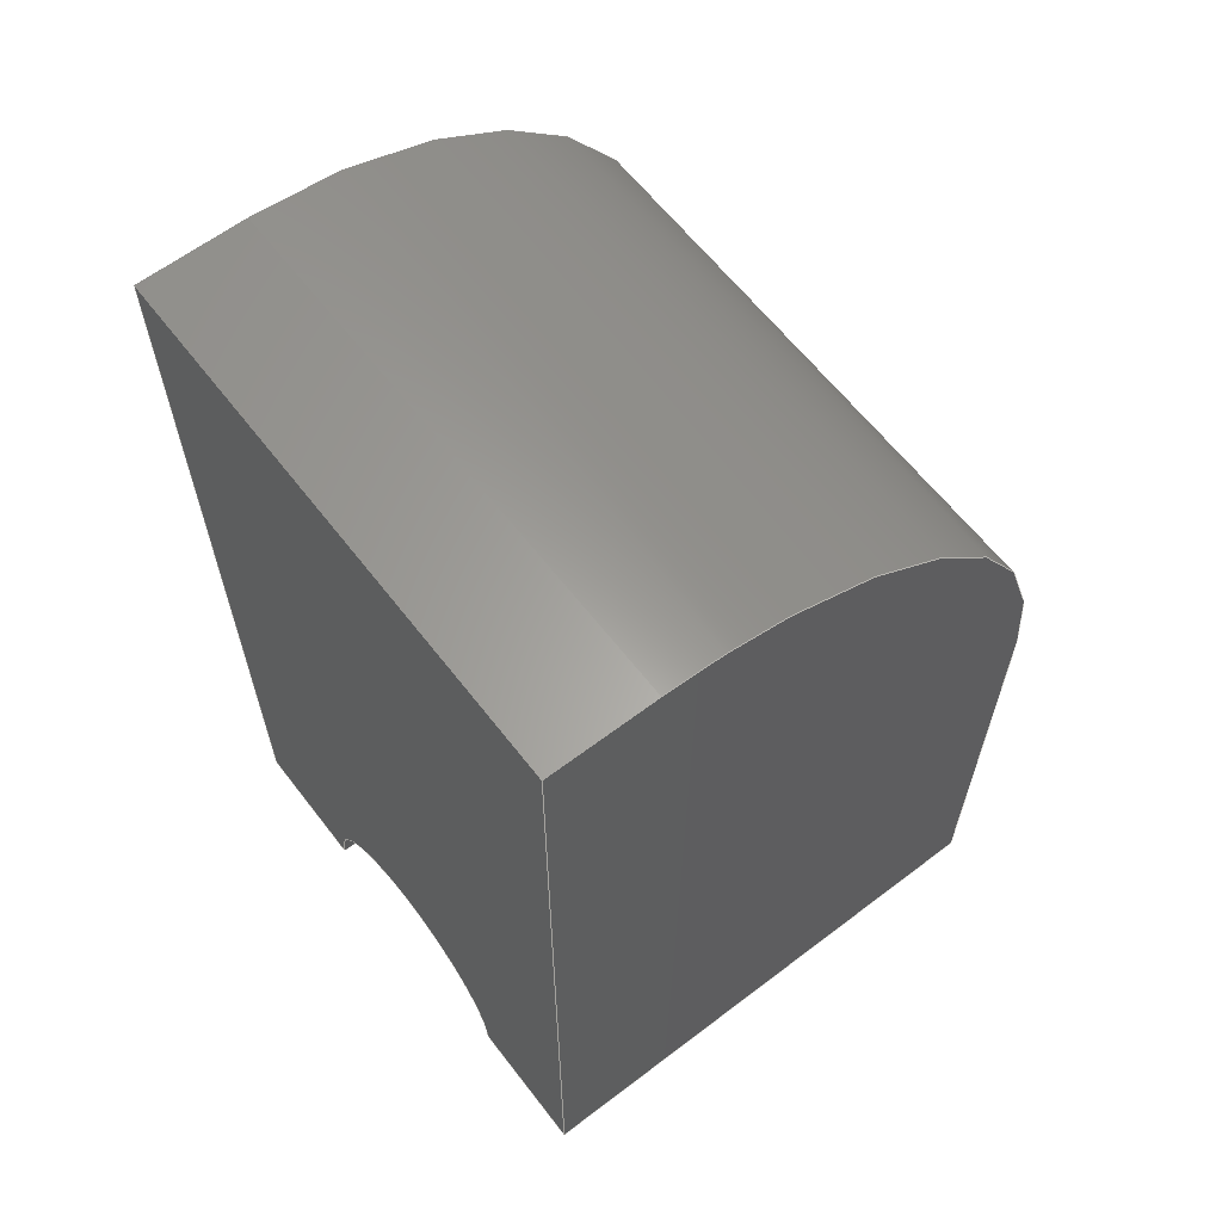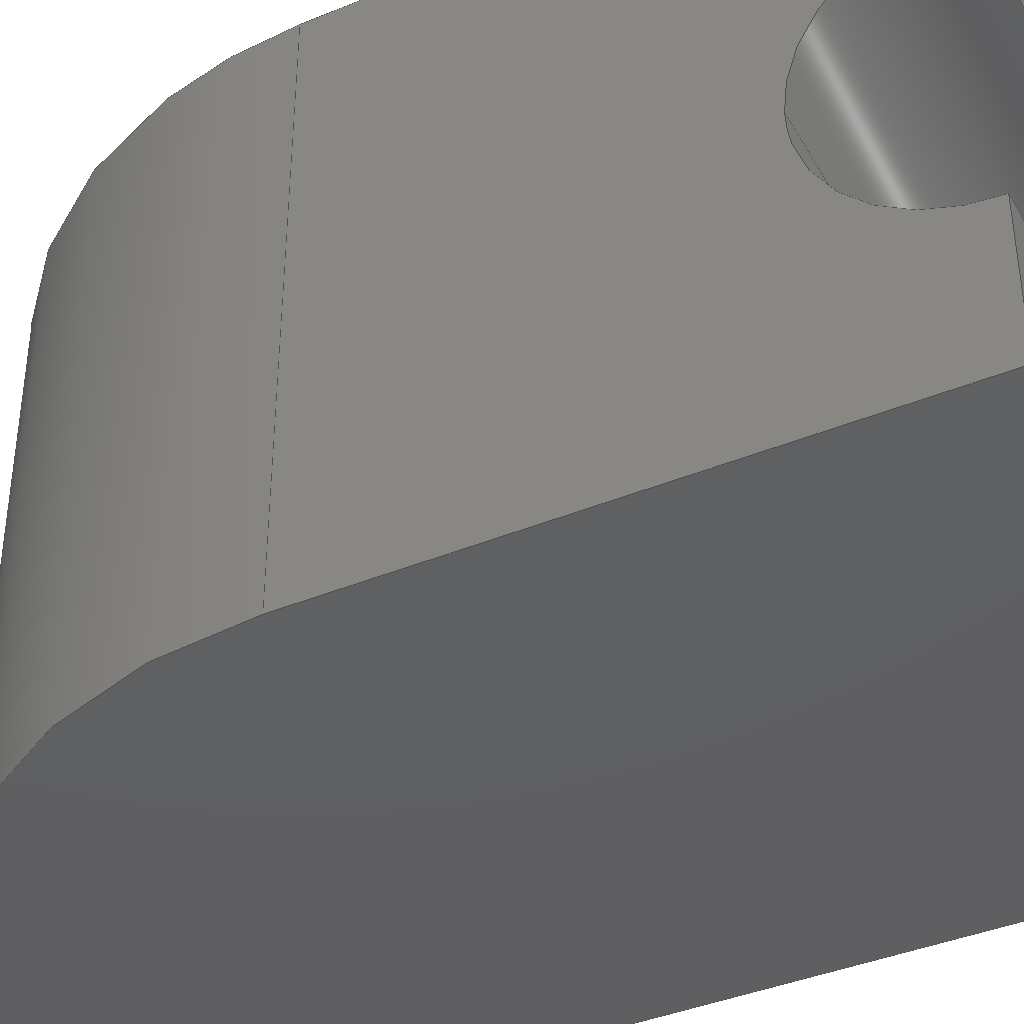
<metadata>
{"format":"step","ext":"stp","renderer":"f3d","projection":"perspective","resolution":1024,"background":"white","views":[{"elev":62.5,"azim":-37.6,"up":"+Z"},{"elev":-39.9,"azim":117.1,"up":"+Y"}]}
</metadata>
<code>
ISO-10303-21;
DATA;
#1=SHAPE_REPRESENTATION_RELATIONSHIP('','',#243,#3);
#2=MANIFOLD_SOLID_BREP('brep_1',#4);
#3=ADVANCED_BREP_SHAPE_REPRESENTATION('brep_rep_0',(#2,#255),#242);
#4=CLOSED_SHELL('',(#5,#6,#7,#8,#9,#10,#11,#12,#13,#14));
#5=ADVANCED_FACE('',(#15),#150,.T.);
#6=ADVANCED_FACE('',(#16),#151,.T.);
#7=ADVANCED_FACE('',(#17),#152,.T.);
#8=ADVANCED_FACE('',(#18),#154,.T.);
#9=ADVANCED_FACE('',(#19),#155,.T.);
#10=ADVANCED_FACE('',(#20),#153,.T.);
#11=ADVANCED_FACE('',(#21),#147,.T.);
#12=ADVANCED_FACE('',(#22),#149,.F.);
#13=ADVANCED_FACE('',(#23),#156,.T.);
#14=ADVANCED_FACE('',(#24),#148,.F.);
#15=FACE_OUTER_BOUND('',#25,.T.);
#16=FACE_OUTER_BOUND('',#26,.T.);
#17=FACE_OUTER_BOUND('',#27,.T.);
#18=FACE_OUTER_BOUND('',#28,.T.);
#19=FACE_OUTER_BOUND('',#29,.T.);
#20=FACE_OUTER_BOUND('',#30,.T.);
#21=FACE_OUTER_BOUND('',#31,.T.);
#22=FACE_OUTER_BOUND('',#32,.T.);
#23=FACE_OUTER_BOUND('',#33,.T.);
#24=FACE_OUTER_BOUND('',#34,.T.);
#25=EDGE_LOOP('',(#35,#36,#37,#38,#39));
#26=EDGE_LOOP('',(#40,#41,#42,#43,#44));
#27=EDGE_LOOP('',(#45,#46,#47,#48,#49,#50,#51));
#28=EDGE_LOOP('',(#52,#53,#54,#55));
#29=EDGE_LOOP('',(#56,#57,#58,#59));
#30=EDGE_LOOP('',(#60,#61,#62,#63,#64,#65,#66));
#31=EDGE_LOOP('',(#67,#68,#69,#70));
#32=EDGE_LOOP('',(#71,#72,#73,#74));
#33=EDGE_LOOP('',(#75,#76,#77,#78));
#34=EDGE_LOOP('',(#79,#80,#81,#82));
#35=ORIENTED_EDGE('',*,*,#85,.F.);
#36=ORIENTED_EDGE('',*,*,#86,.F.);
#37=ORIENTED_EDGE('',*,*,#83,.T.);
#38=ORIENTED_EDGE('',*,*,#84,.T.);
#39=ORIENTED_EDGE('',*,*,#96,.T.);
#40=ORIENTED_EDGE('',*,*,#88,.F.);
#41=ORIENTED_EDGE('',*,*,#89,.T.);
#42=ORIENTED_EDGE('',*,*,#90,.T.);
#43=ORIENTED_EDGE('',*,*,#93,.F.);
#44=ORIENTED_EDGE('',*,*,#97,.T.);
#45=ORIENTED_EDGE('',*,*,#98,.T.);
#46=ORIENTED_EDGE('',*,*,#105,.T.);
#47=ORIENTED_EDGE('',*,*,#86,.T.);
#48=ORIENTED_EDGE('',*,*,#92,.F.);
#49=ORIENTED_EDGE('',*,*,#90,.F.);
#50=ORIENTED_EDGE('',*,*,#91,.T.);
#51=ORIENTED_EDGE('',*,*,#99,.T.);
#52=ORIENTED_EDGE('',*,*,#87,.F.);
#53=ORIENTED_EDGE('',*,*,#83,.F.);
#54=ORIENTED_EDGE('',*,*,#105,.F.);
#55=ORIENTED_EDGE('',*,*,#100,.F.);
#56=ORIENTED_EDGE('',*,*,#95,.T.);
#57=ORIENTED_EDGE('',*,*,#93,.T.);
#58=ORIENTED_EDGE('',*,*,#92,.T.);
#59=ORIENTED_EDGE('',*,*,#85,.T.);
#60=ORIENTED_EDGE('',*,*,#102,.T.);
#61=ORIENTED_EDGE('',*,*,#103,.T.);
#62=ORIENTED_EDGE('',*,*,#104,.T.);
#63=ORIENTED_EDGE('',*,*,#88,.T.);
#64=ORIENTED_EDGE('',*,*,#94,.F.);
#65=ORIENTED_EDGE('',*,*,#84,.F.);
#66=ORIENTED_EDGE('',*,*,#87,.T.);
#67=ORIENTED_EDGE('',*,*,#94,.T.);
#68=ORIENTED_EDGE('',*,*,#97,.F.);
#69=ORIENTED_EDGE('',*,*,#95,.F.);
#70=ORIENTED_EDGE('',*,*,#96,.F.);
#71=ORIENTED_EDGE('',*,*,#106,.F.);
#72=ORIENTED_EDGE('',*,*,#99,.F.);
#73=ORIENTED_EDGE('',*,*,#101,.T.);
#74=ORIENTED_EDGE('',*,*,#103,.F.);
#75=ORIENTED_EDGE('',*,*,#91,.F.);
#76=ORIENTED_EDGE('',*,*,#89,.F.);
#77=ORIENTED_EDGE('',*,*,#104,.F.);
#78=ORIENTED_EDGE('',*,*,#101,.F.);
#79=ORIENTED_EDGE('',*,*,#106,.T.);
#80=ORIENTED_EDGE('',*,*,#102,.F.);
#81=ORIENTED_EDGE('',*,*,#100,.T.);
#82=ORIENTED_EDGE('',*,*,#98,.F.);
#83=EDGE_CURVE('',#131,#132,#115,.T.);
#84=EDGE_CURVE('',#132,#137,#116,.T.);
#85=EDGE_CURVE('',#133,#138,#117,.T.);
#86=EDGE_CURVE('',#131,#133,#118,.T.);
#87=EDGE_CURVE('',#132,#144,#119,.T.);
#88=EDGE_CURVE('',#134,#139,#120,.T.);
#89=EDGE_CURVE('',#134,#135,#121,.T.);
#90=EDGE_CURVE('',#135,#136,#122,.T.);
#91=EDGE_CURVE('',#135,#143,#123,.T.);
#92=EDGE_CURVE('',#136,#133,#124,.T.);
#93=EDGE_CURVE('',#140,#136,#125,.T.);
#94=EDGE_CURVE('',#137,#139,#126,.T.);
#95=EDGE_CURVE('',#138,#140,#127,.T.);
#96=EDGE_CURVE('',#137,#138,#107,.T.);
#97=EDGE_CURVE('',#140,#139,#108,.T.);
#98=EDGE_CURVE('',#141,#142,#109,.T.);
#99=EDGE_CURVE('',#143,#141,#110,.T.);
#100=EDGE_CURVE('',#144,#142,#128,.T.);
#101=EDGE_CURVE('',#143,#145,#111,.T.);
#102=EDGE_CURVE('',#144,#146,#112,.T.);
#103=EDGE_CURVE('',#146,#145,#113,.T.);
#104=EDGE_CURVE('',#145,#134,#129,.T.);
#105=EDGE_CURVE('',#142,#131,#130,.T.);
#106=EDGE_CURVE('',#141,#146,#114,.T.);
#107=(
BOUNDED_CURVE()
B_SPLINE_CURVE(2,(#323,#324,#325),.UNSPECIFIED.,.F.,.F.)
B_SPLINE_CURVE_WITH_KNOTS((3,3),(0,12.57),.UNSPECIFIED.)
CURVE()
GEOMETRIC_REPRESENTATION_ITEM()
RATIONAL_B_SPLINE_CURVE((1,0.7071,1))
REPRESENTATION_ITEM('')
);
#108=(
BOUNDED_CURVE()
B_SPLINE_CURVE(2,(#326,#327,#328),.UNSPECIFIED.,.F.,.F.)
B_SPLINE_CURVE_WITH_KNOTS((3,3),(-12.57,0),.UNSPECIFIED.)
CURVE()
GEOMETRIC_REPRESENTATION_ITEM()
RATIONAL_B_SPLINE_CURVE((1,0.7071,1))
REPRESENTATION_ITEM('')
);
#109=(
BOUNDED_CURVE()
B_SPLINE_CURVE(2,(#329,#330,#331),.UNSPECIFIED.,.F.,.F.)
B_SPLINE_CURVE_WITH_KNOTS((3,3),(-15.71,-11.78),
 .UNSPECIFIED.)
CURVE()
GEOMETRIC_REPRESENTATION_ITEM()
RATIONAL_B_SPLINE_CURVE((1,0.7071,1))
REPRESENTATION_ITEM('')
);
#110=(
BOUNDED_CURVE()
B_SPLINE_CURVE(2,(#332,#333,#334),.UNSPECIFIED.,.F.,.F.)
B_SPLINE_CURVE_WITH_KNOTS((3,3),(-3.927,0),.UNSPECIFIED.)
CURVE()
GEOMETRIC_REPRESENTATION_ITEM()
RATIONAL_B_SPLINE_CURVE((1,0.7071,1))
REPRESENTATION_ITEM('')
);
#111=(
BOUNDED_CURVE()
B_SPLINE_CURVE(1,(#337,#338),.UNSPECIFIED.,.F.,.F.)
B_SPLINE_CURVE_WITH_KNOTS((2,2),(2.073,12.07),
 .UNSPECIFIED.)
CURVE()
GEOMETRIC_REPRESENTATION_ITEM()
RATIONAL_B_SPLINE_CURVE((1,1))
REPRESENTATION_ITEM('')
);
#112=(
BOUNDED_CURVE()
B_SPLINE_CURVE(2,(#339,#340,#341),.UNSPECIFIED.,.F.,.F.)
B_SPLINE_CURVE_WITH_KNOTS((3,3),(11.78,15.71),
 .UNSPECIFIED.)
CURVE()
GEOMETRIC_REPRESENTATION_ITEM()
RATIONAL_B_SPLINE_CURVE((1,0.7071,1))
REPRESENTATION_ITEM('')
);
#113=(
BOUNDED_CURVE()
B_SPLINE_CURVE(2,(#342,#343,#344),.UNSPECIFIED.,.F.,.F.)
B_SPLINE_CURVE_WITH_KNOTS((3,3),(0,3.927),.UNSPECIFIED.)
CURVE()
GEOMETRIC_REPRESENTATION_ITEM()
RATIONAL_B_SPLINE_CURVE((1,0.7071,1))
REPRESENTATION_ITEM('')
);
#114=(
BOUNDED_CURVE()
B_SPLINE_CURVE(1,(#349,#350),.UNSPECIFIED.,.F.,.F.)
B_SPLINE_CURVE_WITH_KNOTS((2,2),(2.073,12.07),
 .UNSPECIFIED.)
CURVE()
GEOMETRIC_REPRESENTATION_ITEM()
RATIONAL_B_SPLINE_CURVE((1,1))
REPRESENTATION_ITEM('')
);
#115=B_SPLINE_CURVE_WITH_KNOTS('',1,(#297,#298),.UNSPECIFIED.,.F.,.F.,(2,
2),(0,10),.UNSPECIFIED.);
#116=B_SPLINE_CURVE_WITH_KNOTS('',1,(#299,#300),.UNSPECIFIED.,.F.,.F.,(2,
2),(0,9.238),.UNSPECIFIED.);
#117=B_SPLINE_CURVE_WITH_KNOTS('',1,(#301,#302),.UNSPECIFIED.,.F.,.F.,(2,
2),(0,2),.UNSPECIFIED.);
#118=B_SPLINE_CURVE_WITH_KNOTS('',1,(#303,#304),.UNSPECIFIED.,.F.,.F.,(2,
2),(0,17.24),.UNSPECIFIED.);
#119=B_SPLINE_CURVE_WITH_KNOTS('',1,(#305,#306),.UNSPECIFIED.,.F.,.F.,(2,
2),(10,12.5),.UNSPECIFIED.);
#120=B_SPLINE_CURVE_WITH_KNOTS('',1,(#307,#308),.UNSPECIFIED.,.F.,.F.,(2,
2),(0,9.238),.UNSPECIFIED.);
#121=B_SPLINE_CURVE_WITH_KNOTS('',1,(#309,#310),.UNSPECIFIED.,.F.,.F.,(2,
2),(20,30),.UNSPECIFIED.);
#122=B_SPLINE_CURVE_WITH_KNOTS('',1,(#311,#312),.UNSPECIFIED.,.F.,.F.,(2,
2),(0,17.24),.UNSPECIFIED.);
#123=B_SPLINE_CURVE_WITH_KNOTS('',1,(#313,#314),.UNSPECIFIED.,.F.,.F.,(2,
2),(30,32.5),.UNSPECIFIED.);
#124=B_SPLINE_CURVE_WITH_KNOTS('',1,(#315,#316),.UNSPECIFIED.,.F.,.F.,(2,
2),(30,40),.UNSPECIFIED.);
#125=B_SPLINE_CURVE_WITH_KNOTS('',1,(#317,#318),.UNSPECIFIED.,.F.,.F.,(2,
2),(28,30),.UNSPECIFIED.);
#126=B_SPLINE_CURVE_WITH_KNOTS('',1,(#319,#320),.UNSPECIFIED.,.F.,.F.,(2,
2),(0,10),.UNSPECIFIED.);
#127=B_SPLINE_CURVE_WITH_KNOTS('',1,(#321,#322),.UNSPECIFIED.,.F.,.F.,(2,
2),(0,10),.UNSPECIFIED.);
#128=B_SPLINE_CURVE_WITH_KNOTS('',1,(#335,#336),.UNSPECIFIED.,.F.,.F.,(2,
2),(-10,0),.UNSPECIFIED.);
#129=B_SPLINE_CURVE_WITH_KNOTS('',1,(#345,#346),.UNSPECIFIED.,.F.,.F.,(2,
2),(17.5,20),.UNSPECIFIED.);
#130=B_SPLINE_CURVE_WITH_KNOTS('',1,(#347,#348),.UNSPECIFIED.,.F.,.F.,(2,
2),(37.5,40),.UNSPECIFIED.);
#131=VERTEX_POINT('',#281);
#132=VERTEX_POINT('',#282);
#133=VERTEX_POINT('',#283);
#134=VERTEX_POINT('',#284);
#135=VERTEX_POINT('',#285);
#136=VERTEX_POINT('',#286);
#137=VERTEX_POINT('',#287);
#138=VERTEX_POINT('',#288);
#139=VERTEX_POINT('',#289);
#140=VERTEX_POINT('',#290);
#141=VERTEX_POINT('',#291);
#142=VERTEX_POINT('',#292);
#143=VERTEX_POINT('',#293);
#144=VERTEX_POINT('',#294);
#145=VERTEX_POINT('',#295);
#146=VERTEX_POINT('',#296);
#147=CYLINDRICAL_SURFACE('',#249,8);
#148=CYLINDRICAL_SURFACE('',#250,2.5);
#149=CYLINDRICAL_SURFACE('',#254,2.5);
#150=PLANE('',#245);
#151=PLANE('',#246);
#152=PLANE('',#247);
#153=PLANE('',#248);
#154=PLANE('',#251);
#155=PLANE('',#252);
#156=PLANE('',#253);
#157=SHAPE_DEFINITION_REPRESENTATION(#158,#243);
#158=PRODUCT_DEFINITION_SHAPE('Document','',#160);
#159=PRODUCT_DEFINITION_CONTEXT('3D Mechanical Parts',#232,'design');
#160=PRODUCT_DEFINITION('A','First version',#202,#159);
#161=DATE_TIME_ROLE('classification_date');
#162=DATE_TIME_ROLE('creation_date');
#163=APPLIED_DATE_AND_TIME_ASSIGNMENT(#187,#161,(#166));
#164=APPLIED_DATE_AND_TIME_ASSIGNMENT(#189,#162,(#160));
#165=SECURITY_CLASSIFICATION_LEVEL('unclassified');
#166=SECURITY_CLASSIFICATION('A','Security for version',#165);
#167=APPLIED_SECURITY_CLASSIFICATION_ASSIGNMENT(#166,(#202));
#168=APPROVAL_ROLE('Version approval');
#169=APPROVAL_ROLE('Version Security approval');
#170=APPROVAL_ROLE('Definition approval');
#171=APPROVAL_PERSON_ORGANIZATION(#220,#196,#168);
#172=APPROVAL_PERSON_ORGANIZATION(#221,#197,#169);
#173=APPROVAL_PERSON_ORGANIZATION(#224,#198,#170);
#174=COORDINATED_UNIVERSAL_TIME_OFFSET(5,0,.BEHIND.);
#175=LOCAL_TIME(0,0,0,#174);
#176=LOCAL_TIME(0,0,0,#174);
#177=LOCAL_TIME(0,0,0,#174);
#178=LOCAL_TIME(0,0,0,#174);
#179=LOCAL_TIME(0,0,0,#174);
#180=CALENDAR_DATE(1999,1,1);
#181=CALENDAR_DATE(1999,1,1);
#182=CALENDAR_DATE(1999,1,1);
#183=CALENDAR_DATE(1999,1,1);
#184=CALENDAR_DATE(1999,1,1);
#185=DATE_AND_TIME(#180,#175);
#186=DATE_AND_TIME(#181,#176);
#187=DATE_AND_TIME(#182,#177);
#188=DATE_AND_TIME(#183,#178);
#189=DATE_AND_TIME(#184,#179);
#190=APPROVAL_DATE_TIME(#185,#196);
#191=APPROVAL_DATE_TIME(#186,#197);
#192=APPROVAL_DATE_TIME(#188,#198);
#193=APPROVAL_STATUS('not_yet_approved');
#194=APPROVAL_STATUS('not_yet_approved');
#195=APPROVAL_STATUS('approved');
#196=APPROVAL(#193,'Version approval');
#197=APPROVAL(#194,'Version Security approval');
#198=APPROVAL(#195,'Definition approval');
#199=APPLIED_APPROVAL_ASSIGNMENT(#196,(#202));
#200=APPLIED_APPROVAL_ASSIGNMENT(#197,(#166));
#201=APPLIED_APPROVAL_ASSIGNMENT(#198,(#160));
#202=PRODUCT_DEFINITION_FORMATION_WITH_SPECIFIED_SOURCE('A',
'First version',#234,.MADE.);
#203=PERSON_AND_ORGANIZATION_ROLE('design_owner');
#204=PERSON_AND_ORGANIZATION_ROLE('creator');
#205=PERSON_AND_ORGANIZATION_ROLE('design_supplier');
#206=PERSON_AND_ORGANIZATION_ROLE('classification_officer');
#207=PERSON_AND_ORGANIZATION_ROLE('creator');
#208=ORGANIZATION('STI','lab','lab');
#209=ORGANIZATION('STI','unknown','unknown');
#210=ORGANIZATION('STI','unknown','unknown');
#211=ORGANIZATION('STI','unknown','unknown');
#212=ORGANIZATION('STI','unknown','unknown');
#213=ORGANIZATION('STI','unknown','unknown');
#214=ORGANIZATION('STI','unknown','unknown');
#215=PERSON('1','Box','vc60',$,$,$);
#216=PERSON('2','last','first',$,$,$);
#217=PERSON('3','President','Mr.',$,$,$);
#218=PERSON_AND_ORGANIZATION(#215,#208);
#219=PERSON_AND_ORGANIZATION(#216,#209);
#220=PERSON_AND_ORGANIZATION(#217,#210);
#221=PERSON_AND_ORGANIZATION(#217,#211);
#222=PERSON_AND_ORGANIZATION(#217,#212);
#223=PERSON_AND_ORGANIZATION(#216,#213);
#224=PERSON_AND_ORGANIZATION(#217,#214);
#225=APPLIED_PERSON_AND_ORGANIZATION_ASSIGNMENT(#218,#203,(#234));
#226=APPLIED_PERSON_AND_ORGANIZATION_ASSIGNMENT(#219,#204,(#202));
#227=APPLIED_PERSON_AND_ORGANIZATION_ASSIGNMENT(#219,#205,(#202));
#228=APPLIED_PERSON_AND_ORGANIZATION_ASSIGNMENT(#222,#206,(#166));
#229=APPLIED_PERSON_AND_ORGANIZATION_ASSIGNMENT(#223,#207,(#160));
#230=PRODUCT_RELATED_PRODUCT_CATEGORY('detail','detail',(#234));
#231=APPLICATION_PROTOCOL_DEFINITION('International Standard',
'config_control_design',1994,#232);
#232=APPLICATION_CONTEXT(
'configuration controlled 3d designs of mechanical parts and assemblie
s');
#233=PRODUCT_CONTEXT('3D Mechanical Parts',#232,'mechanical');
#234=PRODUCT('Document','Document','',(#233));
#235=(
LENGTH_UNIT()
NAMED_UNIT(*)
SI_UNIT(.MILLI.,.METRE.)
);
#236=(
NAMED_UNIT(*)
PLANE_ANGLE_UNIT()
SI_UNIT($,.RADIAN.)
);
#237=DIMENSIONAL_EXPONENTS(0,0,0,0,0,0,0);
#238=PLANE_ANGLE_MEASURE_WITH_UNIT(PLANE_ANGLE_MEASURE(0.01745),#236);
#239=(
CONVERSION_BASED_UNIT('DEGREES',#238)
NAMED_UNIT(#237)
PLANE_ANGLE_UNIT()
);
#240=(
NAMED_UNIT(*)
SI_UNIT($,.STERADIAN.)
SOLID_ANGLE_UNIT()
);
#241=UNCERTAINTY_MEASURE_WITH_UNIT(LENGTH_MEASURE(0.001),#235,
'DISTANCE_ACCURACY_VALUE',
'Maximum model space distance between geometric entities at asserted c
onnectivities');
#242=(
GEOMETRIC_REPRESENTATION_CONTEXT(3)
GLOBAL_UNCERTAINTY_ASSIGNED_CONTEXT((#241))
GLOBAL_UNIT_ASSIGNED_CONTEXT((#240,#239,#235))
REPRESENTATION_CONTEXT('ID1','3D')
);
#243=SHAPE_REPRESENTATION('Document',(#244,#255),#242);
#244=AXIS2_PLACEMENT_3D('',#270,#256,#257);
#245=AXIS2_PLACEMENT_3D('',#271,#258,$);
#246=AXIS2_PLACEMENT_3D('',#272,#259,$);
#247=AXIS2_PLACEMENT_3D('',#273,#260,$);
#248=AXIS2_PLACEMENT_3D('',#274,#261,$);
#249=AXIS2_PLACEMENT_3D('',#275,#262,$);
#250=AXIS2_PLACEMENT_3D('',#276,#263,$);
#251=AXIS2_PLACEMENT_3D('',#277,#264,$);
#252=AXIS2_PLACEMENT_3D('',#278,#265,$);
#253=AXIS2_PLACEMENT_3D('',#279,#266,$);
#254=AXIS2_PLACEMENT_3D('',#280,#267,$);
#255=AXIS2_PLACEMENT_3D('',#351,#268,#269);
#256=DIRECTION('',(0,0,1));
#257=DIRECTION('',(1,0,0));
#258=DIRECTION('',(0,-1,0));
#259=DIRECTION('',(0,1,0));
#260=DIRECTION('',(-1,0,0));
#261=DIRECTION('',(1,0,0));
#262=DIRECTION('',(2.261e-14,-1,2.617e-14));
#263=DIRECTION('',(1,0,0));
#264=DIRECTION('',(0,0,-1));
#265=DIRECTION('',(0,0,1));
#266=DIRECTION('',(0,0,-1));
#267=DIRECTION('',(1,0,0));
#268=DIRECTION('',(0,0,1));
#269=DIRECTION('',(1,0,0));
#270=CARTESIAN_POINT('',(0,0,0));
#271=CARTESIAN_POINT('',(0,0,0));
#272=CARTESIAN_POINT('',(10,10,0));
#273=CARTESIAN_POINT('',(0,10,0));
#274=CARTESIAN_POINT('',(10,0,0));
#275=CARTESIAN_POINT('',(2,5,9.238));
#276=CARTESIAN_POINT('',(7.424,5,0));
#277=CARTESIAN_POINT('',(0,0,0));
#278=CARTESIAN_POINT('',(0,0,17.24));
#279=CARTESIAN_POINT('',(0,0,0));
#280=CARTESIAN_POINT('',(7.424,5,0));
#281=CARTESIAN_POINT('',(0,0,0));
#282=CARTESIAN_POINT('',(10,0,0));
#283=CARTESIAN_POINT('',(0,0,17.24));
#284=CARTESIAN_POINT('',(10,10,0));
#285=CARTESIAN_POINT('',(0,10,0));
#286=CARTESIAN_POINT('',(0,10,17.24));
#287=CARTESIAN_POINT('',(10,1.137e-14,9.238));
#288=CARTESIAN_POINT('',(2,2.274e-14,17.24));
#289=CARTESIAN_POINT('',(10,10,9.238));
#290=CARTESIAN_POINT('',(2,10,17.24));
#291=CARTESIAN_POINT('',(-1.11e-16,5,2.5));
#292=CARTESIAN_POINT('',(1.11e-16,2.5,3.556e-16));
#293=CARTESIAN_POINT('',(1.11e-16,7.5,0));
#294=CARTESIAN_POINT('',(10,2.5,3.556e-16));
#295=CARTESIAN_POINT('',(10,7.5,0));
#296=CARTESIAN_POINT('',(10,5,2.5));
#297=CARTESIAN_POINT('',(0,0,0));
#298=CARTESIAN_POINT('',(10,0,0));
#299=CARTESIAN_POINT('',(10,0,0));
#300=CARTESIAN_POINT('',(10,1.137e-14,9.238));
#301=CARTESIAN_POINT('',(0,0,17.24));
#302=CARTESIAN_POINT('',(2,2.274e-14,17.24));
#303=CARTESIAN_POINT('',(0,0,0));
#304=CARTESIAN_POINT('',(0,0,17.24));
#305=CARTESIAN_POINT('',(10,0,0));
#306=CARTESIAN_POINT('',(10,2.5,3.556e-16));
#307=CARTESIAN_POINT('',(10,10,0));
#308=CARTESIAN_POINT('',(10,10,9.238));
#309=CARTESIAN_POINT('',(10,10,0));
#310=CARTESIAN_POINT('',(0,10,0));
#311=CARTESIAN_POINT('',(0,10,0));
#312=CARTESIAN_POINT('',(0,10,17.24));
#313=CARTESIAN_POINT('',(0,10,0));
#314=CARTESIAN_POINT('',(1.11e-16,7.5,0));
#315=CARTESIAN_POINT('',(0,10,17.24));
#316=CARTESIAN_POINT('',(0,0,17.24));
#317=CARTESIAN_POINT('',(2,10,17.24));
#318=CARTESIAN_POINT('',(0,10,17.24));
#319=CARTESIAN_POINT('',(10,1.137e-14,9.238));
#320=CARTESIAN_POINT('',(10,10,9.238));
#321=CARTESIAN_POINT('',(2,2.274e-14,17.24));
#322=CARTESIAN_POINT('',(2,10,17.24));
#323=CARTESIAN_POINT('',(10,1.137e-14,9.238));
#324=CARTESIAN_POINT('',(10,2.08e-13,17.24));
#325=CARTESIAN_POINT('',(2,2.274e-14,17.24));
#326=CARTESIAN_POINT('',(2,10,17.24));
#327=CARTESIAN_POINT('',(10,10,17.24));
#328=CARTESIAN_POINT('',(10,10,9.238));
#329=CARTESIAN_POINT('',(-1.11e-16,5,2.5));
#330=CARTESIAN_POINT('',(1.233e-32,2.5,2.5));
#331=CARTESIAN_POINT('',(1.11e-16,2.5,3.556e-16));
#332=CARTESIAN_POINT('',(1.11e-16,7.5,0));
#333=CARTESIAN_POINT('',(-6.163e-32,7.5,2.5));
#334=CARTESIAN_POINT('',(-1.11e-16,5,2.5));
#335=CARTESIAN_POINT('',(10,2.5,3.556e-16));
#336=CARTESIAN_POINT('',(1.11e-16,2.5,3.556e-16));
#337=CARTESIAN_POINT('',(1.11e-16,7.5,0));
#338=CARTESIAN_POINT('',(10,7.5,0));
#339=CARTESIAN_POINT('',(10,2.5,3.556e-16));
#340=CARTESIAN_POINT('',(10,2.5,2.5));
#341=CARTESIAN_POINT('',(10,5,2.5));
#342=CARTESIAN_POINT('',(10,5,2.5));
#343=CARTESIAN_POINT('',(10,7.5,2.5));
#344=CARTESIAN_POINT('',(10,7.5,0));
#345=CARTESIAN_POINT('',(10,7.5,0));
#346=CARTESIAN_POINT('',(10,10,0));
#347=CARTESIAN_POINT('',(1.11e-16,2.5,3.556e-16));
#348=CARTESIAN_POINT('',(0,0,0));
#349=CARTESIAN_POINT('',(-1.11e-16,5,2.5));
#350=CARTESIAN_POINT('',(10,5,2.5));
#351=CARTESIAN_POINT('',(0,0,0));
ENDSEC;
END-ISO-10303-21;

</code>
